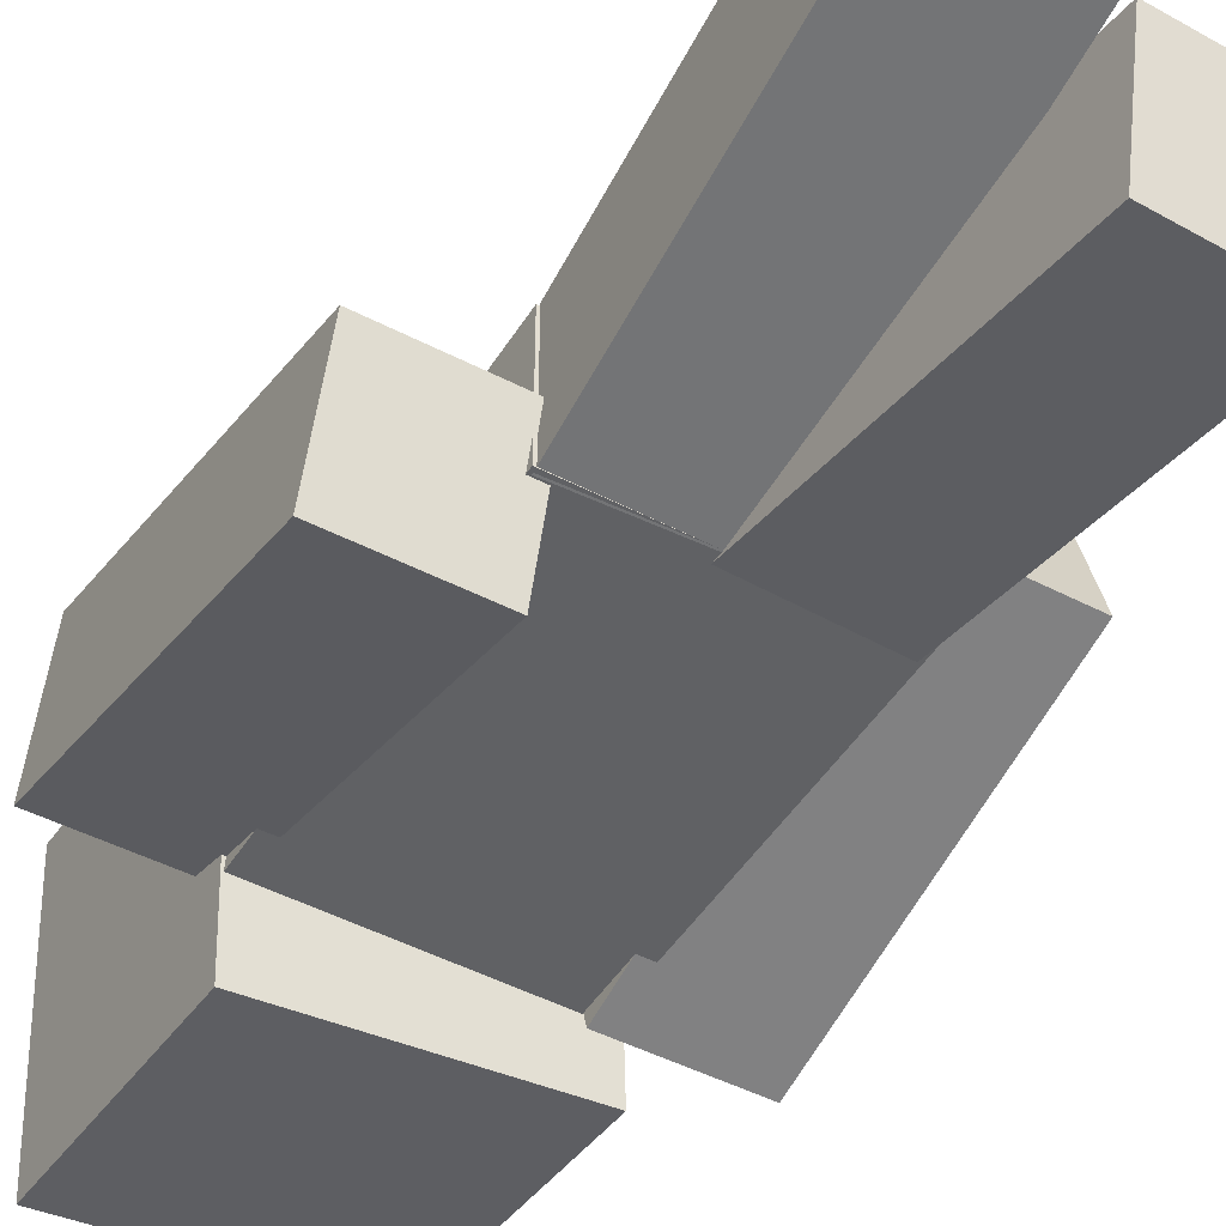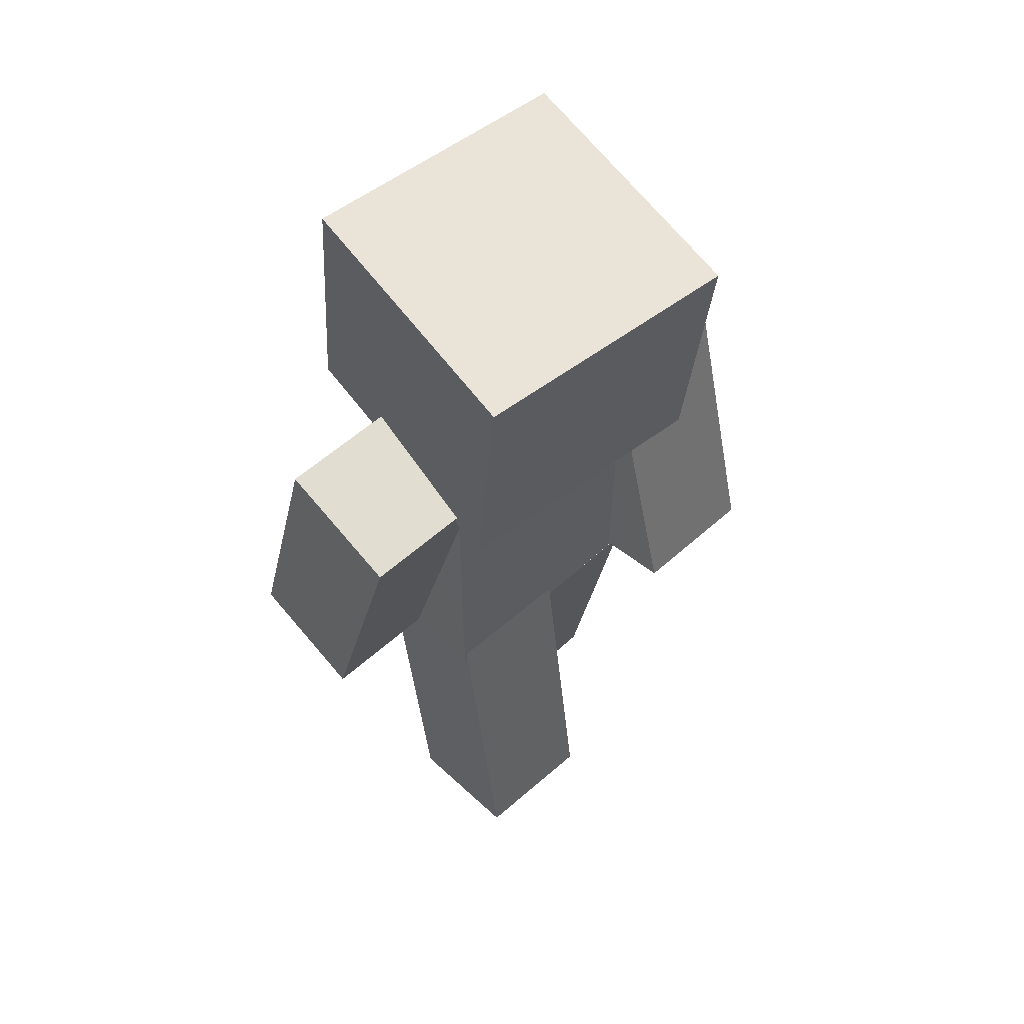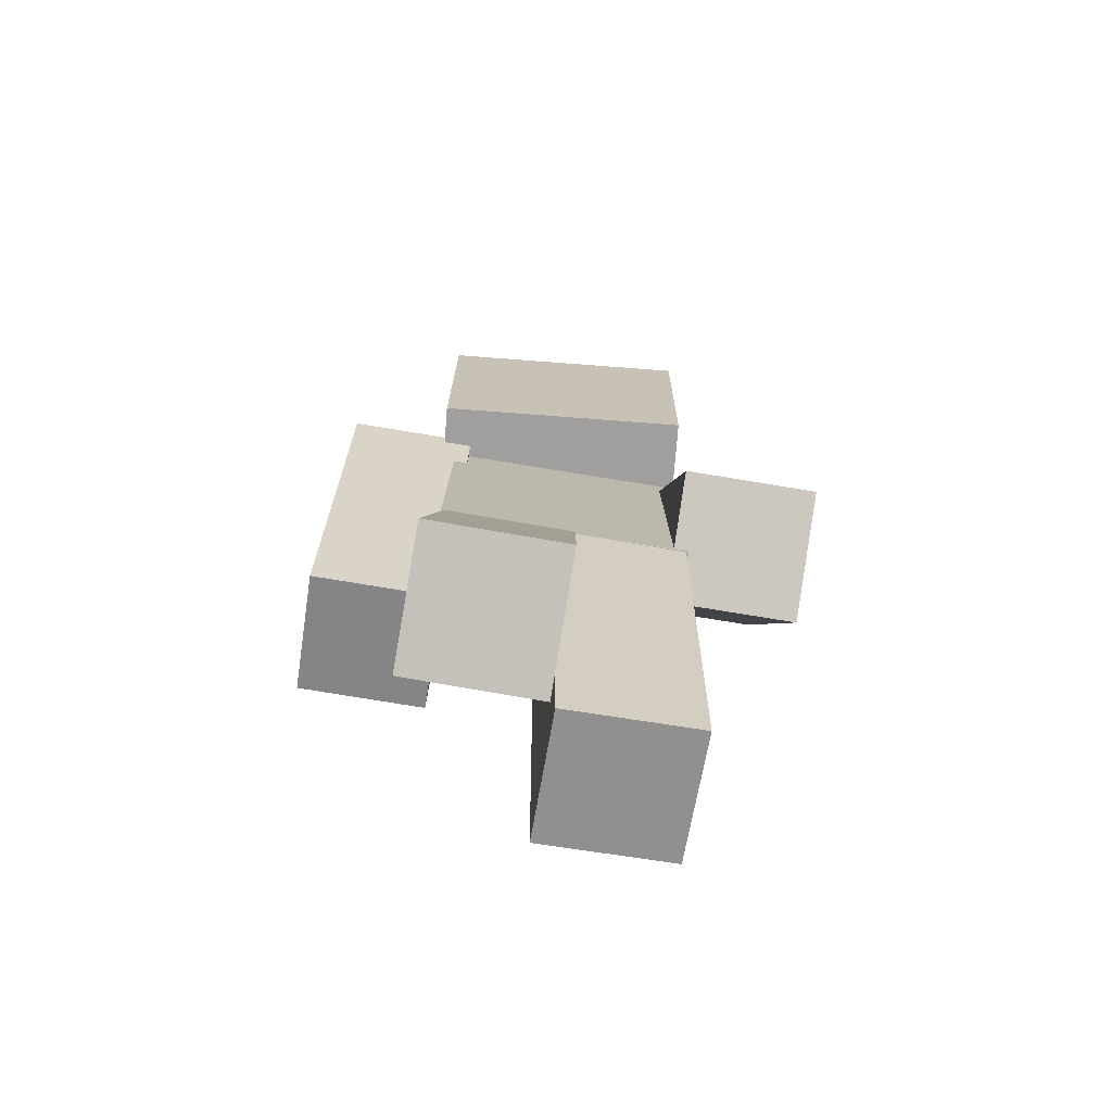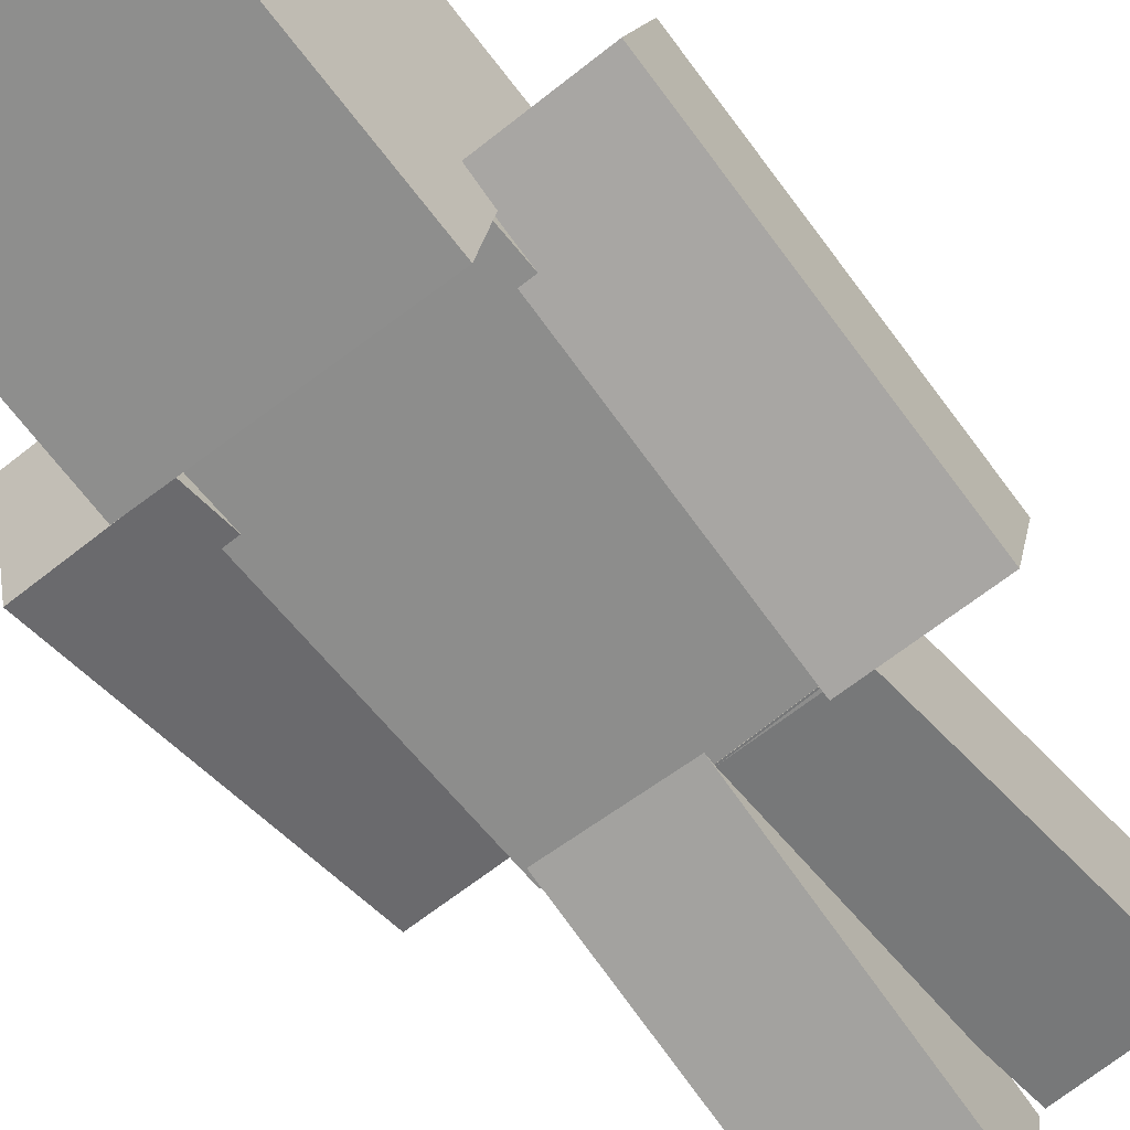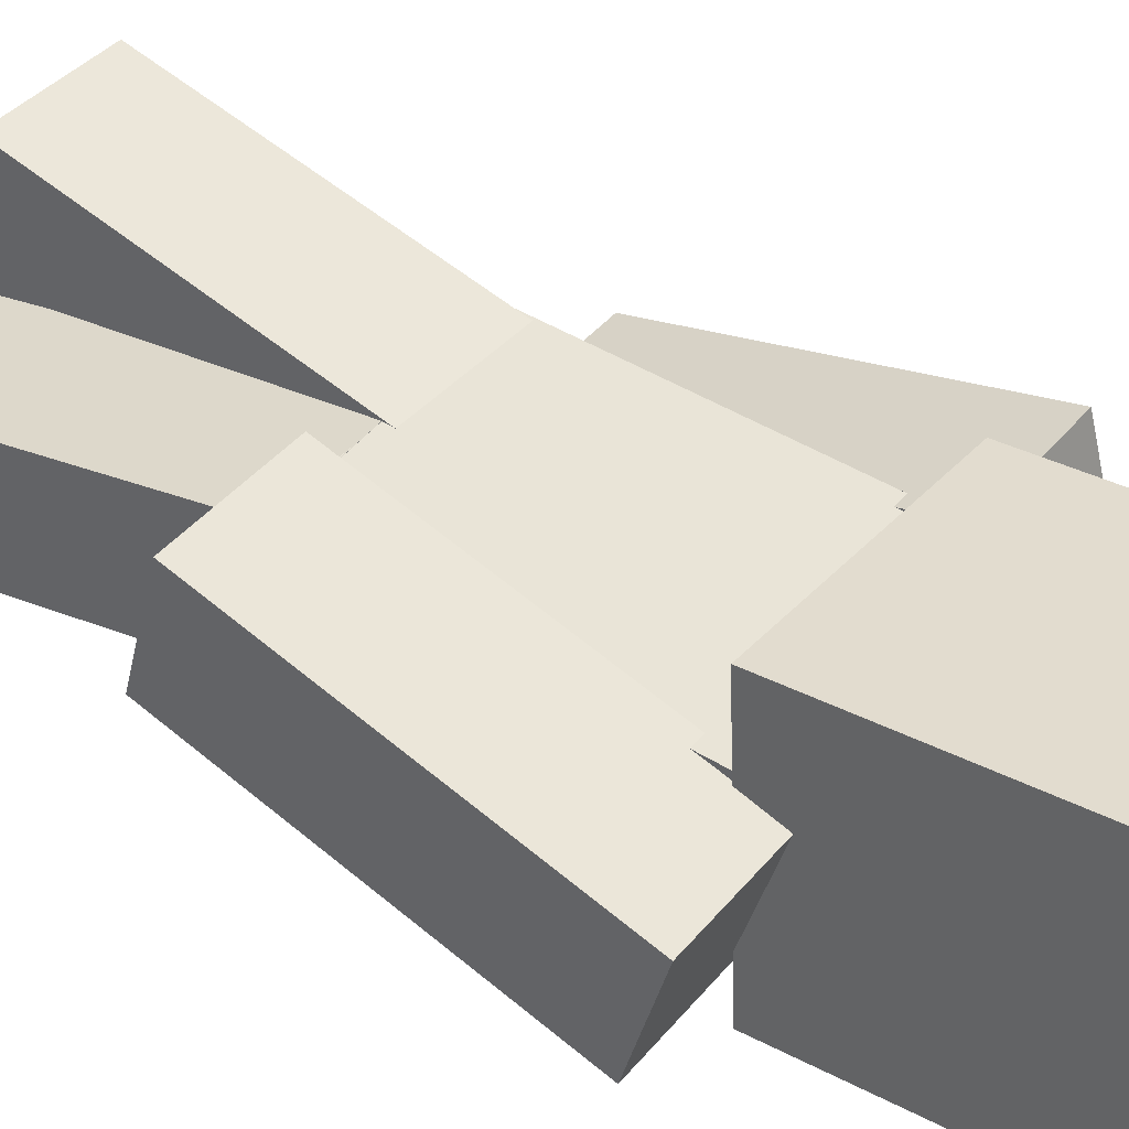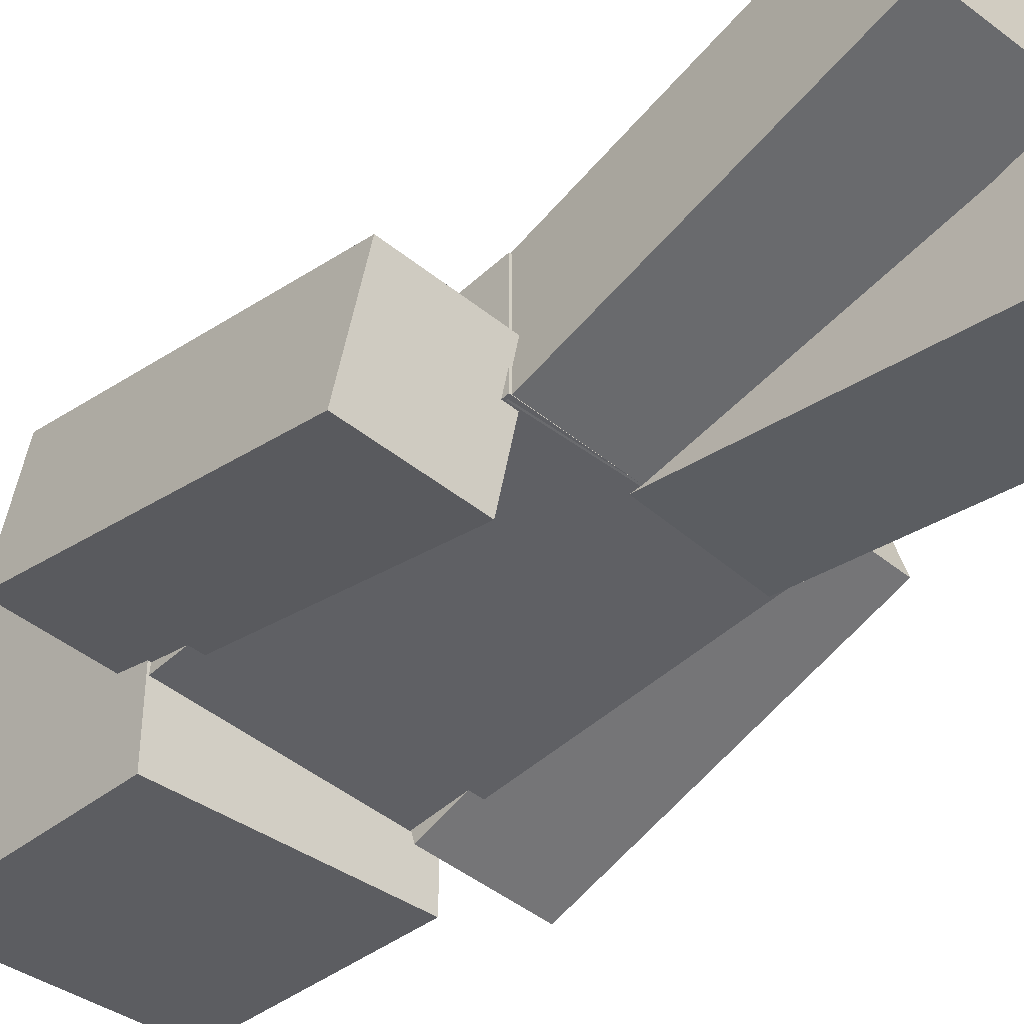
<metadata>
{"format":"obj","ext":"obj","renderer":"f3d","projection":"perspective","resolution":1024,"background":"white","views":[{"elev":-47.0,"azim":-30.5,"up":"+Z"},{"elev":57.4,"azim":-42.8,"up":"+Y"},{"elev":-77.4,"azim":-9.3,"up":"+Y"},{"elev":-64.5,"azim":-141.2,"up":"+Z"},{"elev":43.0,"azim":126.6,"up":"+Z"},{"elev":-45.0,"azim":-43.1,"up":"+Z"}]}
</metadata>
<code>
o Head
v 0.2228 1.971 0.3215
v 0.2662 2.023 -0.1738
v 0.2274 1.474 0.2695
v 0.2707 1.526 -0.2259
v -0.2319 2.023 -0.2174
v -0.2753 1.971 0.278
v -0.2274 1.526 -0.2695
v -0.2707 1.474 0.2259
f 4 7 5 2
f 3 4 2 1
f 8 3 1 6
f 7 8 6 5
f 6 1 2 5
f 7 4 3 8
o Hat Layer
v 0.251 1.999 0.3585
v 0.2997 2.058 -0.1988
v 0.2561 1.44 0.2999
v 0.3048 1.498 -0.2574
v -0.2606 2.058 -0.2478
v -0.3094 1.999 0.3095
v -0.2555 1.498 -0.3064
v -0.3043 1.44 0.2509
f 12 15 13 10
f 11 12 10 9
f 16 11 9 14
f 15 16 14 13
f 14 9 10 13
f 15 12 11 16
o Body
v 0.25 1.5 0.125
v 0.25 1.5 -0.125
v 0.25 0.75 0.125
v 0.25 0.75 -0.125
v -0.25 1.5 -0.125
v -0.25 1.5 0.125
v -0.25 0.75 -0.125
v -0.25 0.75 0.125
f 20 23 21 18
f 19 20 18 17
f 24 19 17 22
f 23 24 22 21
f 22 17 18 21
f 23 20 19 24
o Body Layer
v 0.2656 1.516 0.1406
v 0.2656 1.516 -0.1406
v 0.2656 0.7344 0.1406
v 0.2656 0.7344 -0.1406
v -0.2656 1.516 -0.1406
v -0.2656 1.516 0.1406
v -0.2656 0.7344 -0.1406
v -0.2656 0.7344 0.1406
f 28 31 29 26
f 27 28 26 25
f 32 27 25 30
f 31 32 30 29
f 30 25 26 29
f 31 28 27 32
o Right Arm
v 0.5 1.528 0.08839
v 0.5 1.463 -0.1531
v 0.5 0.8036 0.2825
v 0.5 0.7389 0.04102
v 0.25 1.463 -0.1531
v 0.25 1.528 0.08839
v 0.25 0.7389 0.04102
v 0.25 0.8036 0.2825
f 36 39 37 34
f 35 36 34 33
f 40 35 33 38
f 39 40 38 37
f 38 33 34 37
f 39 36 35 40
o Right Arm Layer
v 0.5156 1.547 0.09944
v 0.5156 1.474 -0.1722
v 0.5156 0.7926 0.3016
v 0.5156 0.7198 0.02997
v 0.2344 1.474 -0.1722
v 0.2344 1.547 0.09944
v 0.2344 0.7198 0.02997
v 0.2344 0.7926 0.3016
f 44 47 45 42
f 43 44 42 41
f 48 43 41 46
f 47 48 46 45
f 46 41 42 45
f 47 44 43 48
o Left Arm
v -0.25 1.462 0.1539
v -0.25 1.529 -0.08705
v -0.25 0.7393 -0.04657
v -0.25 0.8061 -0.2875
v -0.5 1.529 -0.08705
v -0.5 1.462 0.1539
v -0.5 0.8061 -0.2875
v -0.5 0.7393 -0.04657
f 52 55 53 50
f 51 52 50 49
f 56 51 49 54
f 55 56 54 53
f 54 49 50 53
f 55 52 51 56
o Left Arm Layer
v -0.2344 1.473 0.1731
v -0.2344 1.548 -0.09793
v -0.2344 0.7201 -0.03569
v -0.2344 0.7953 -0.3067
v -0.5156 1.548 -0.09793
v -0.5156 1.473 0.1731
v -0.5156 0.7953 -0.3067
v -0.5156 0.7201 -0.03569
f 60 63 61 58
f 59 60 58 57
f 64 59 57 62
f 63 64 62 61
f 62 57 58 61
f 63 60 59 64
o Right Leg
v 0.2445 0.7295 0.1225
v 0.2428 0.7793 -0.1225
v 0.2702 -0.005039 -0.02704
v 0.2685 0.04477 -0.272
v -0.007044 0.7705 -0.1225
v -0.005304 0.7207 0.1225
v 0.01861 0.03605 -0.272
v 0.02035 -0.01376 -0.02704
f 68 71 69 66
f 67 68 66 65
f 72 67 65 70
f 71 72 70 69
f 70 65 66 69
f 71 68 67 72
o Right Leg Layer
v 0.2597 0.7422 0.1409
v 0.2578 0.7982 -0.1347
v 0.2865 -0.02291 -0.01484
v 0.2845 0.03313 -0.2904
v -0.0233 0.7884 -0.1347
v -0.02135 0.7324 0.1409
v 0.003416 0.02331 -0.2904
v 0.005373 -0.03272 -0.01484
f 76 79 77 74
f 75 76 74 73
f 80 75 73 78
f 79 80 78 77
f 78 73 74 77
f 79 76 75 80
o Left Leg
v 0.006931 0.7673 0.1231
v 0.005416 0.7239 -0.1231
v -0.01885 0.02917 0.2533
v -0.02036 -0.01421 0.007135
v -0.2444 0.7327 -0.1231
v -0.2429 0.7761 0.1231
v -0.2702 -0.005486 0.007135
v -0.2687 0.0379 0.2533
f 84 87 85 82
f 83 84 82 81
f 88 83 81 86
f 87 88 86 85
f 86 81 82 85
f 87 84 83 88
o Left Leg Layer
v 0.02318 0.7849 0.1358
v 0.02147 0.7361 -0.1412
v -0.003672 0.01596 0.2714
v -0.005377 -0.03285 -0.005539
v -0.2596 0.7459 -0.1412
v -0.2579 0.7947 0.1358
v -0.2865 -0.02303 -0.005539
v -0.2848 0.02578 0.2714
f 92 95 93 90
f 91 92 90 89
f 96 91 89 94
f 95 96 94 93
f 94 89 90 93
f 95 92 91 96

</code>
